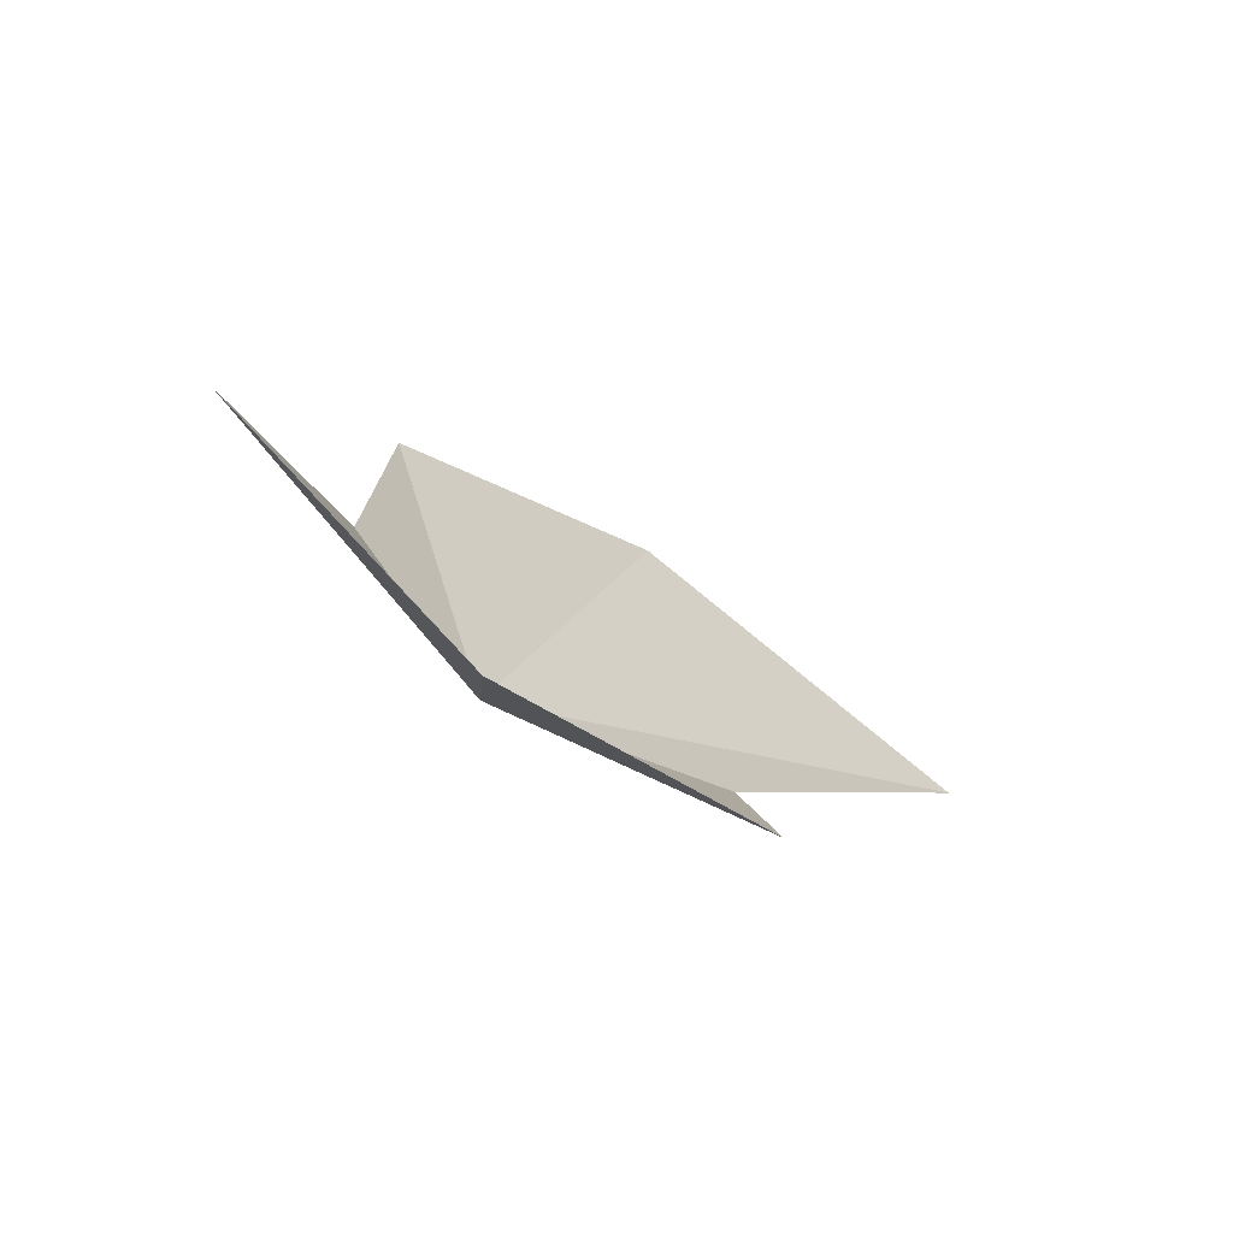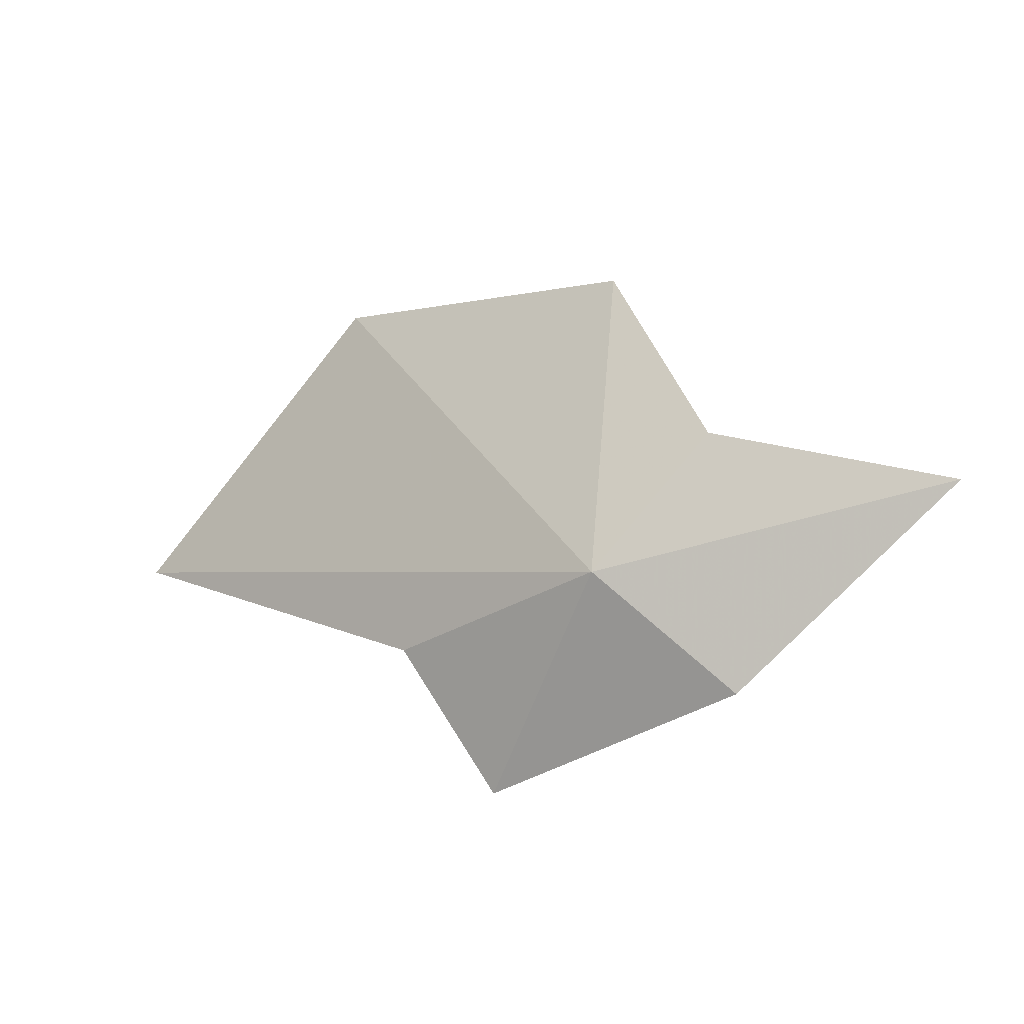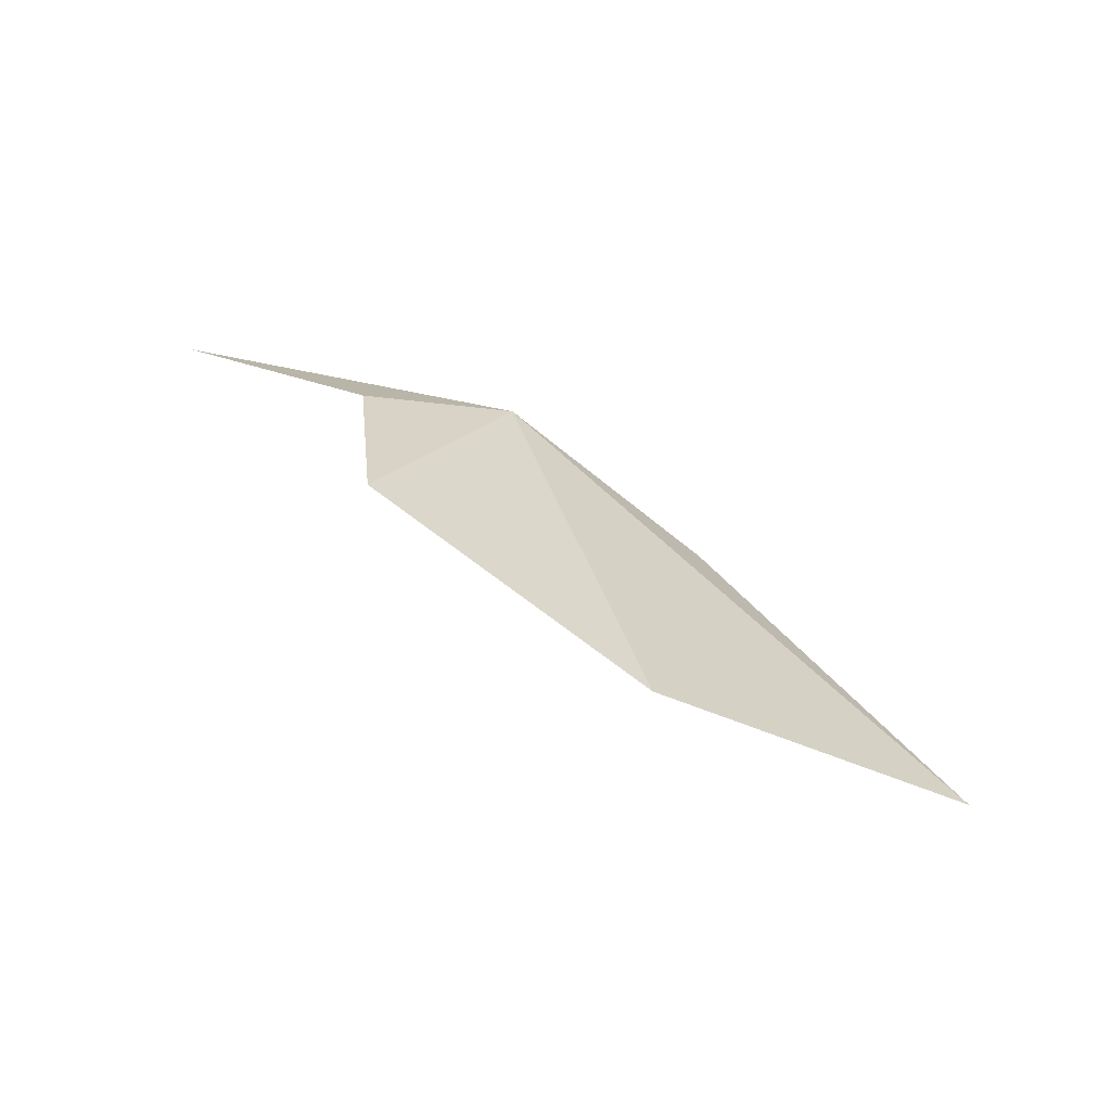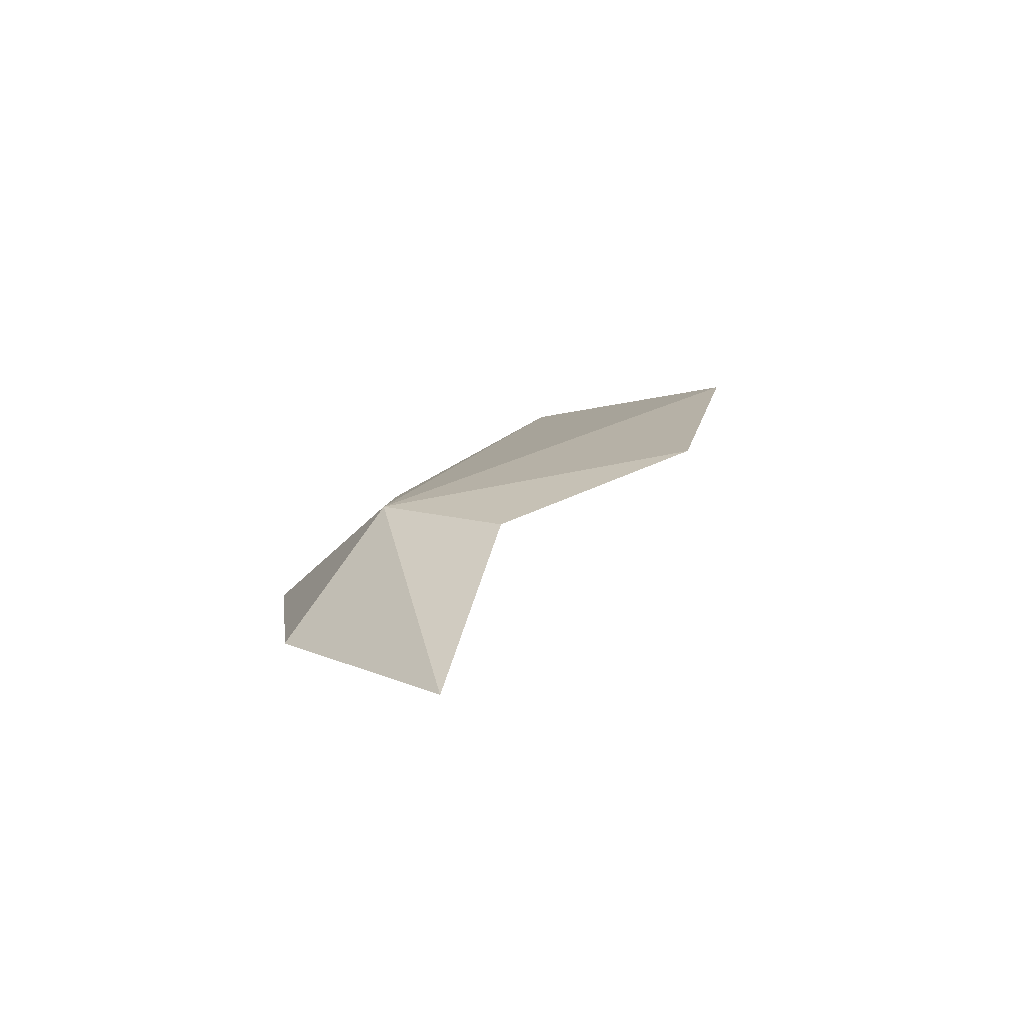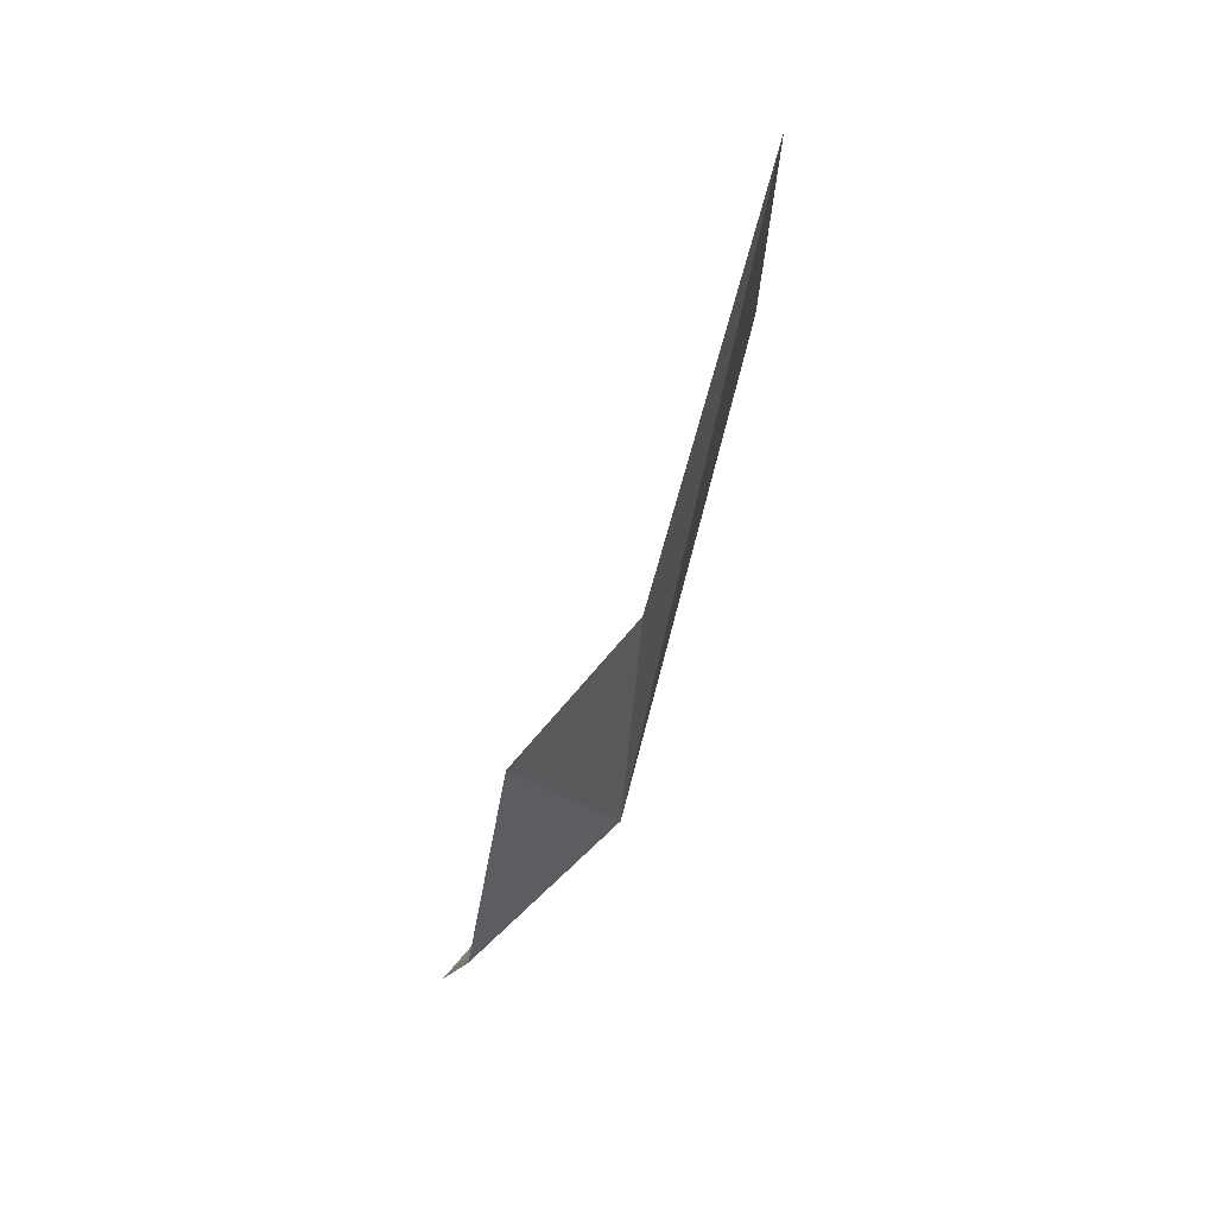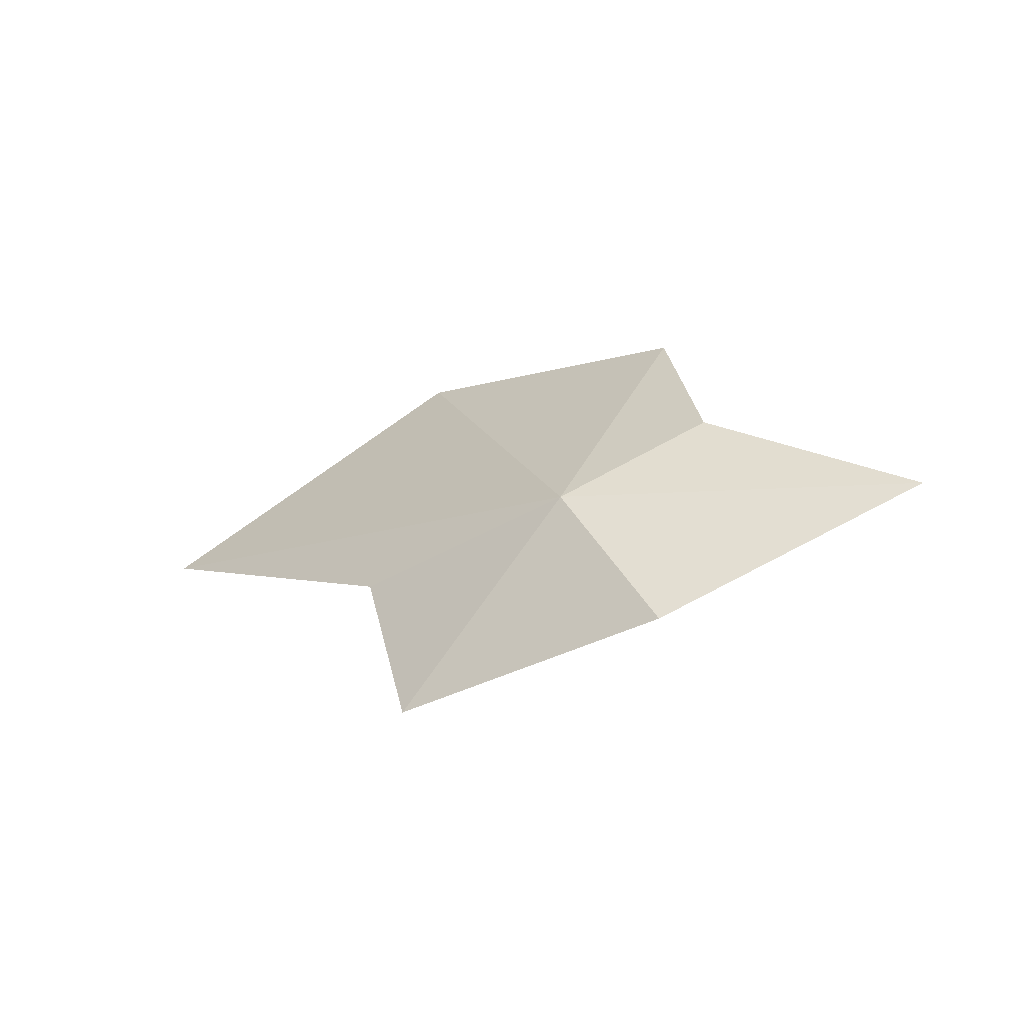
<metadata>
{"format":"obj","ext":"obj","renderer":"f3d","projection":"perspective","resolution":1024,"background":"white","views":[{"elev":-44.3,"azim":115.3,"up":"+Y"},{"elev":-37.1,"azim":10.1,"up":"+Y"},{"elev":32.3,"azim":-163.1,"up":"+Z"},{"elev":34.3,"azim":84.2,"up":"+Z"},{"elev":-41.1,"azim":-125.4,"up":"+Y"},{"elev":21.0,"azim":15.9,"up":"+Z"}]}
</metadata>
<code>
v 84.54 68.58 57.39
v 86.09 67.26 56.5
v 82.9 67.14 54.87
v 85.05 72.36 58.31
v 86.07 69.93 58.07
v 81.9 68.82 55.76
v 81.34 73.53 56.98
v 77.92 71.38 54.53
v 88.9 69 57.86
f 1 3 2
f 1 5 4
f 1 6 3
f 1 7 8
f 1 8 6
f 1 9 5
f 1 4 7
f 1 2 9

</code>
